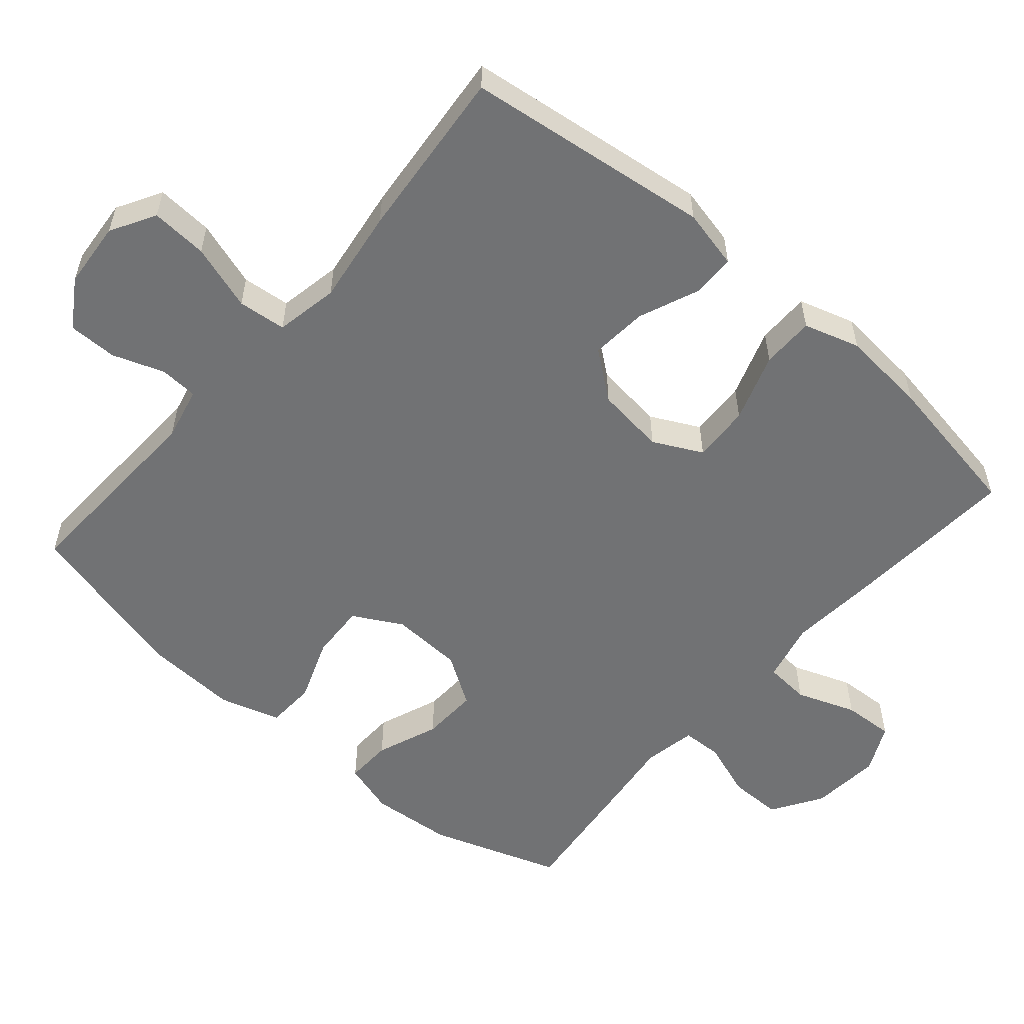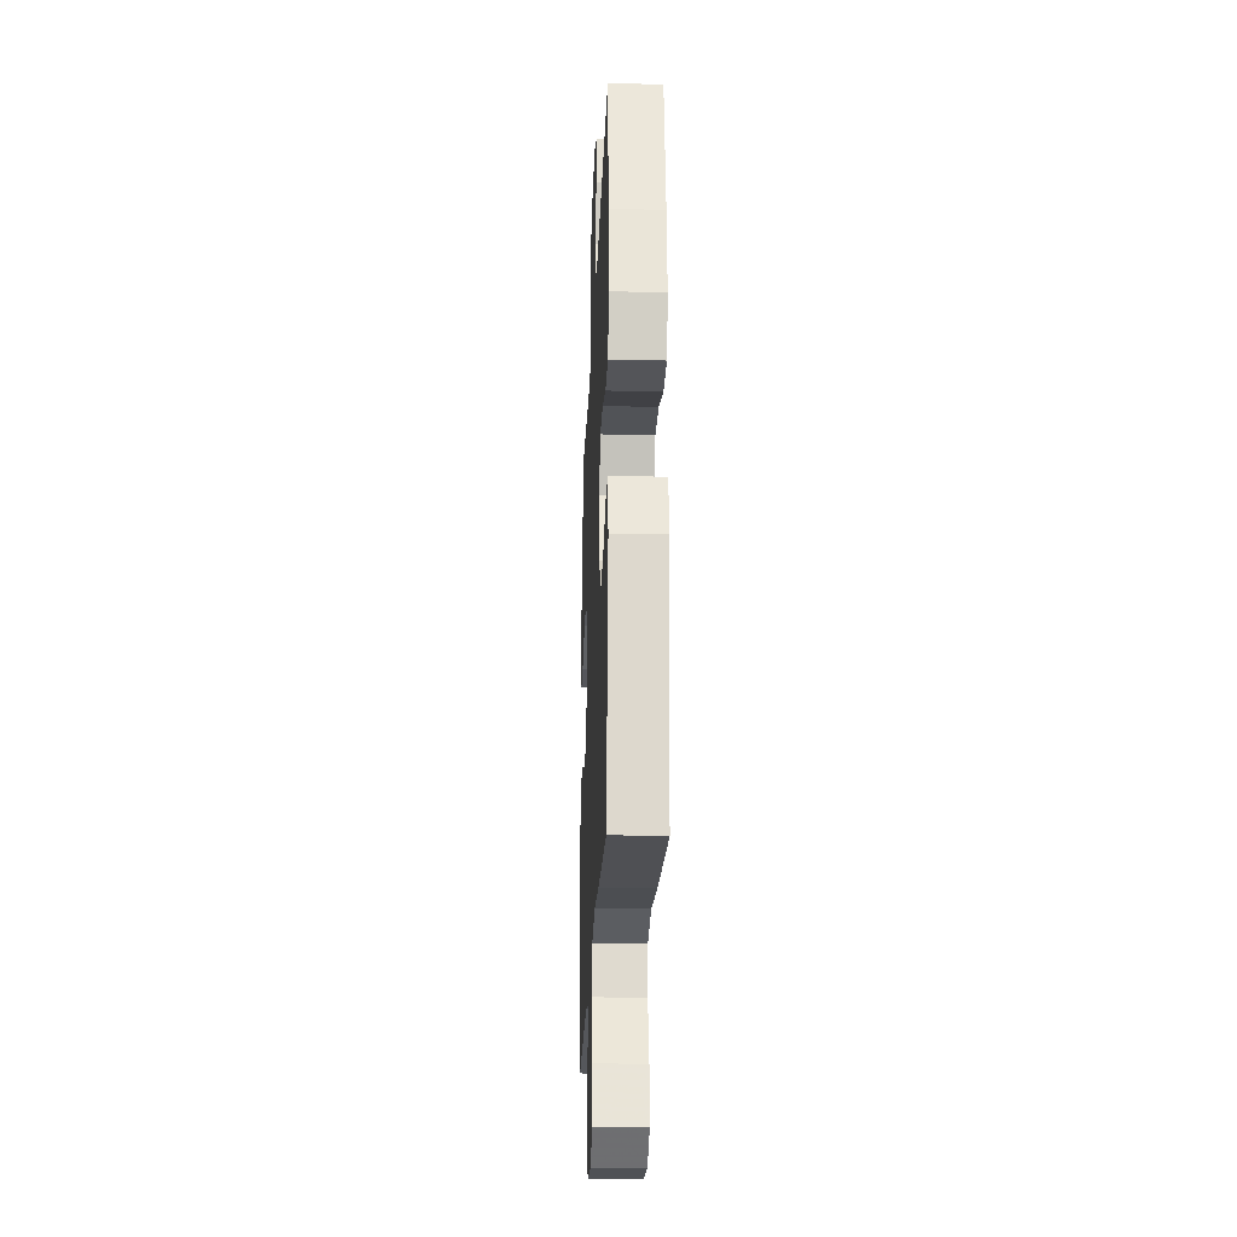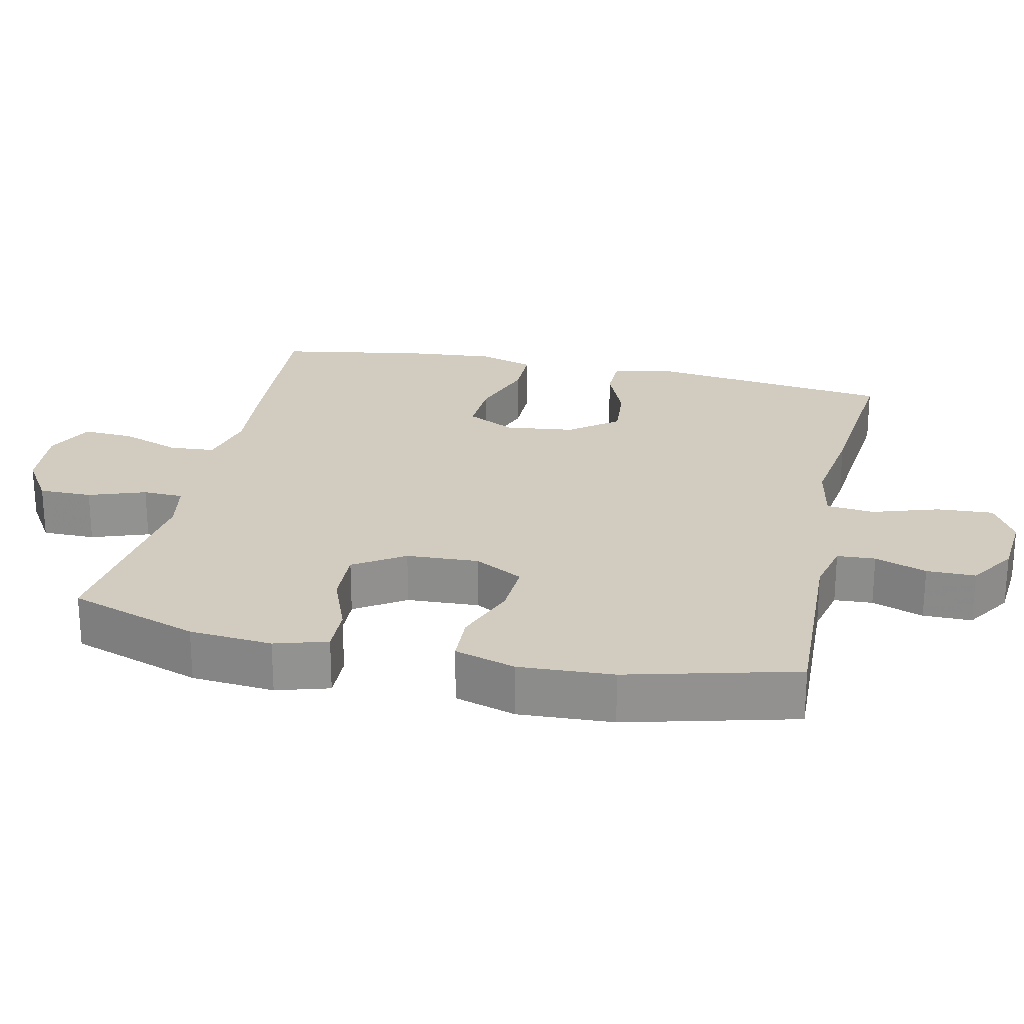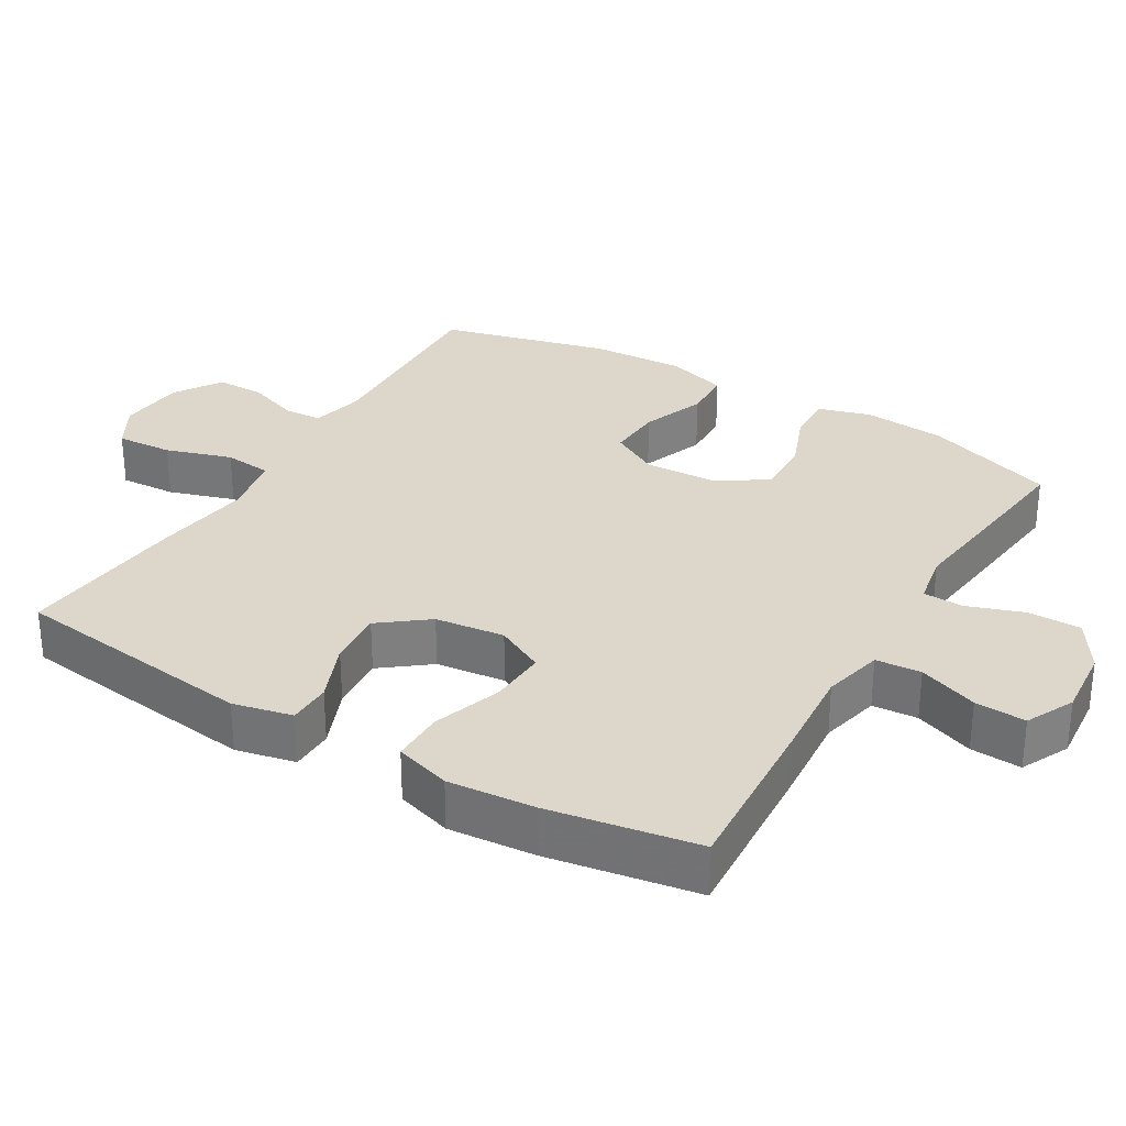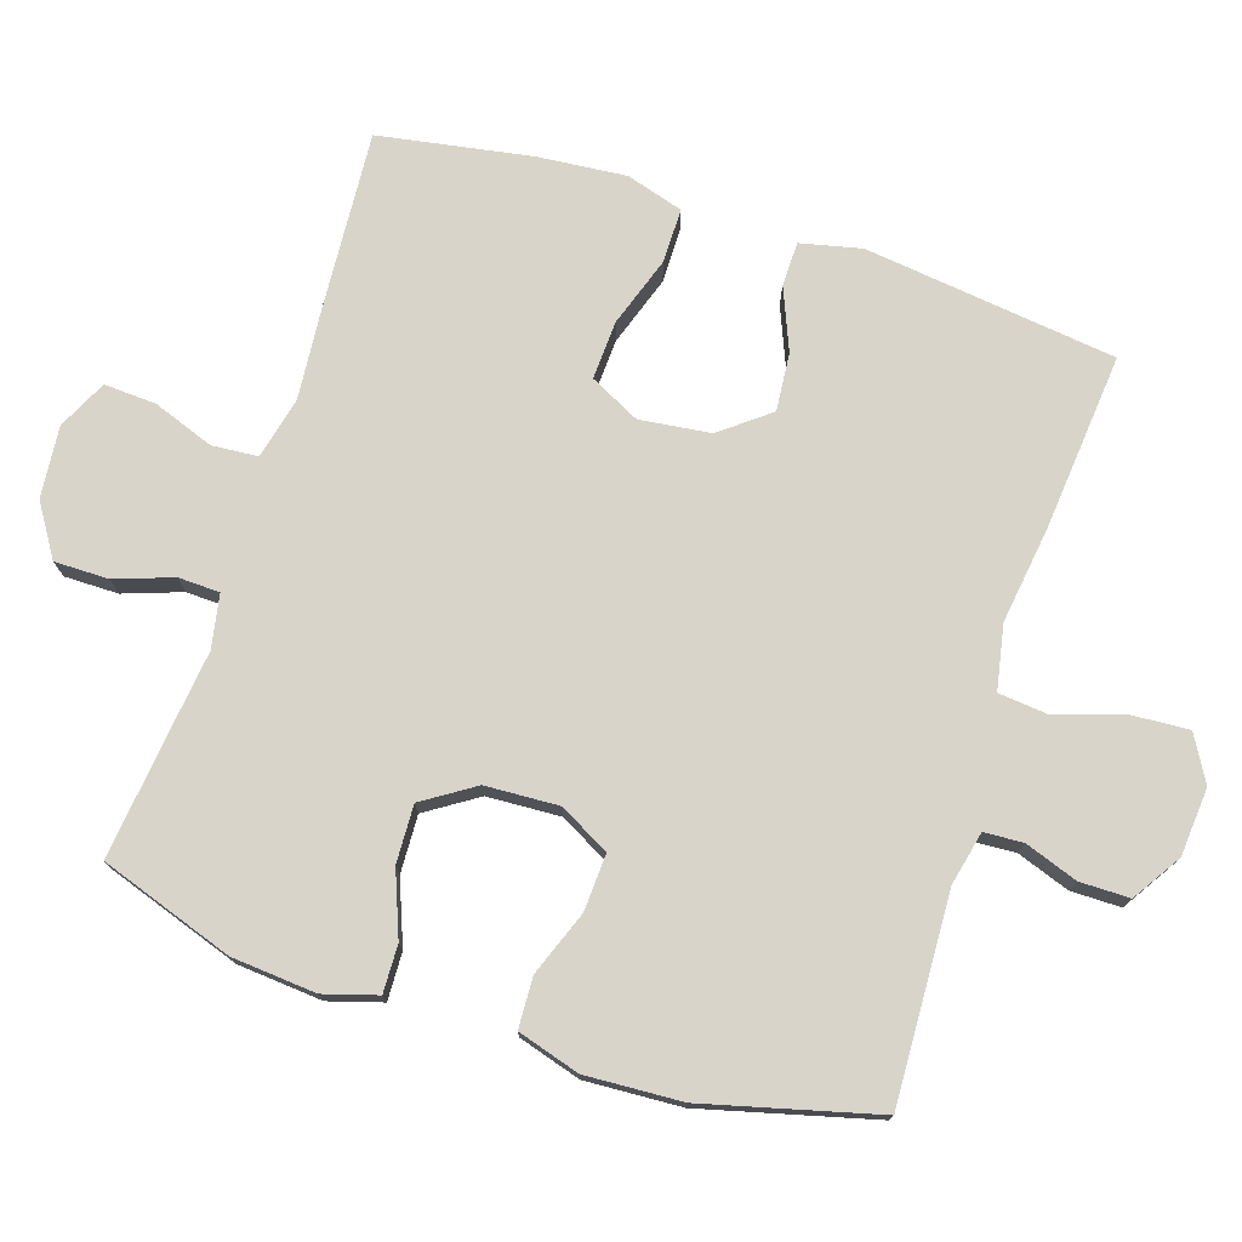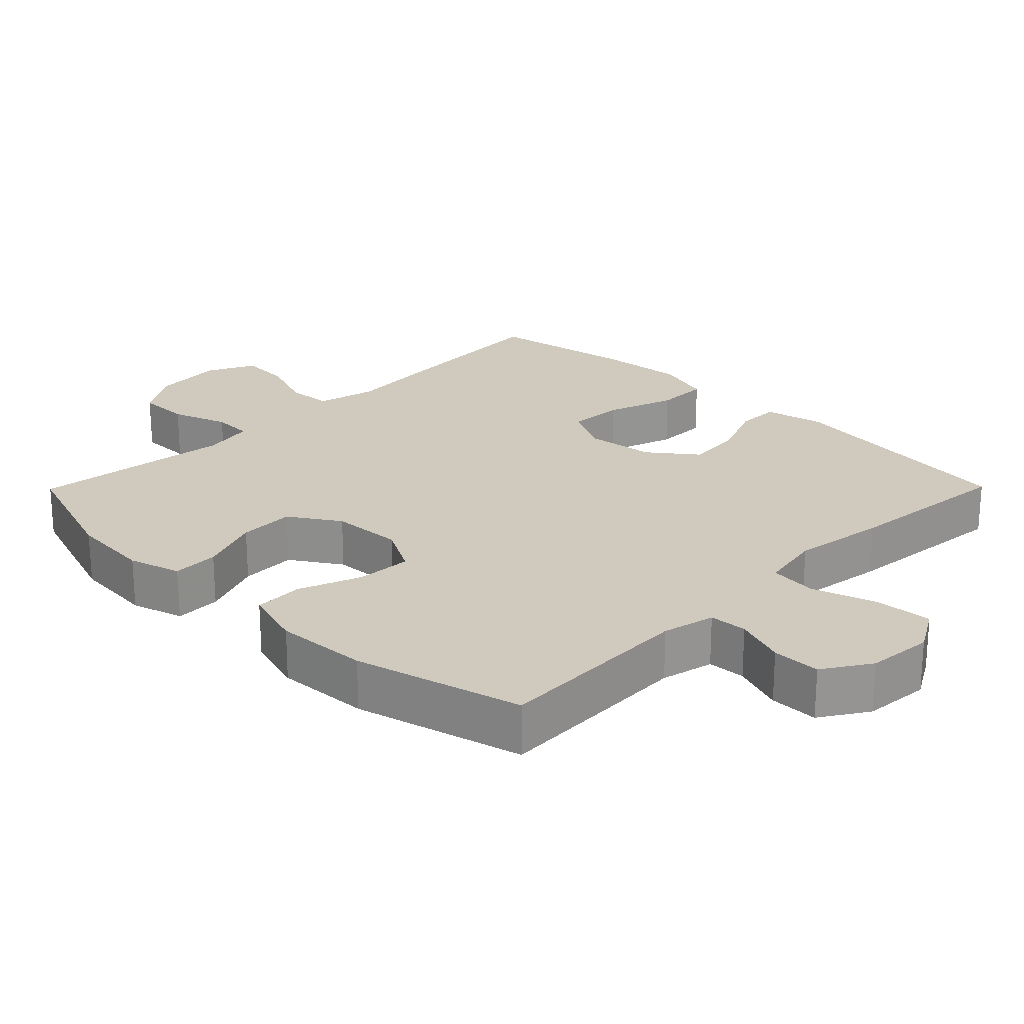
<metadata>
{"format":"obj","ext":"obj","renderer":"f3d","projection":"perspective","resolution":1024,"background":"white","views":[{"elev":-55.5,"azim":-130.8,"up":"+Y"},{"elev":-24.6,"azim":-92.4,"up":"+Z"},{"elev":24.1,"azim":102.4,"up":"+Y"},{"elev":30.6,"azim":-59.2,"up":"+Y"},{"elev":75.4,"azim":107.8,"up":"+Y"},{"elev":23.1,"azim":134.6,"up":"+Y"}]}
</metadata>
<code>
v 0.5 0.07 0.5
v 0.563 0.07 0.316
v 0.573 0.07 0.199
v 0.551 0.07 0.125
v 0.485 0.07 0.127
v 0.397 0.07 0.161
v 0.317 0.07 0.164
v 0.271 0.07 0.093
v 0.266 0.07 -0.009
v 0.304 0.07 -0.078
v 0.382 0.07 -0.074
v 0.472 0.07 -0.04
v 0.542 0.07 -0.043
v 0.568 0.07 -0.129
v 0.561 0.07 -0.262
v 0.5 0.07 -0.5
v 0.215 0.07 -0.488
v 0.14 0.07 -0.505
v 0.137 0.07 -0.559
v 0.163 0.07 -0.632
v 0.163 0.07 -0.701
v 0.096 0.07 -0.744
v 0.002 0.07 -0.752
v -0.061 0.07 -0.716
v -0.056 0.07 -0.636
v -0.026 0.07 -0.543
v -0.033 0.07 -0.475
v -0.122 0.07 -0.458
v -0.256 0.07 -0.477
v -0.5 0.07 -0.5
v -0.544 0.07 -0.152
v -0.525 0.07 -0.068
v -0.464 0.07 -0.067
v -0.379 0.07 -0.102
v -0.299 0.07 -0.109
v -0.247 0.07 -0.042
v -0.235 0.07 0.056
v -0.27 0.07 0.125
v -0.351 0.07 0.121
v -0.448 0.07 0.088
v -0.523 0.07 0.088
v -0.547 0.07 0.167
v -0.536 0.07 0.29
v -0.5 0.07 0.5
v -0.259 0.07 0.484
v -0.128 0.07 0.473
v -0.043 0.07 0.493
v -0.038 0.07 0.557
v -0.069 0.07 0.641
v -0.073 0.07 0.713
v -0.005 0.07 0.746
v 0.094 0.07 0.737
v 0.165 0.07 0.692
v 0.165 0.07 0.617
v 0.137 0.07 0.537
v 0.139 0.07 0.48
v 0.213 0.07 0.466
v 0.328 0.07 0.48
v 0.5 0 0.5
v 0.563 0 0.316
v 0.573 0 0.199
v 0.551 0 0.125
v 0.485 0 0.127
v 0.397 0 0.161
v 0.317 0 0.164
v 0.271 0 0.093
v 0.266 0 -0.009
v 0.304 0 -0.078
v 0.382 0 -0.074
v 0.472 0 -0.04
v 0.542 0 -0.043
v 0.568 0 -0.129
v 0.561 0 -0.262
v 0.5 0 -0.5
v 0.215 0 -0.488
v 0.14 0 -0.505
v 0.137 0 -0.559
v 0.163 0 -0.632
v 0.163 0 -0.701
v 0.096 0 -0.744
v 0.002 0 -0.752
v -0.061 0 -0.716
v -0.056 0 -0.636
v -0.026 0 -0.543
v -0.033 0 -0.475
v -0.122 0 -0.458
v -0.256 0 -0.477
v -0.5 0 -0.5
v -0.544 0 -0.152
v -0.525 0 -0.068
v -0.464 0 -0.067
v -0.379 0 -0.102
v -0.299 0 -0.109
v -0.247 0 -0.042
v -0.235 0 0.056
v -0.27 0 0.125
v -0.351 0 0.121
v -0.448 0 0.088
v -0.523 0 0.088
v -0.547 0 0.167
v -0.536 0 0.29
v -0.5 0 0.5
v -0.259 0 0.484
v -0.128 0 0.473
v -0.043 0 0.493
v -0.038 0 0.557
v -0.069 0 0.641
v -0.073 0 0.713
v -0.005 0 0.746
v 0.094 0 0.737
v 0.165 0 0.692
v 0.165 0 0.617
v 0.137 0 0.537
v 0.139 0 0.48
v 0.213 0 0.466
v 0.328 0 0.48
f 4 5 6
f 3 4 6
f 2 3 6
f 1 2 6
f 58 1 6
f 57 58 6
f 56 57 6 7
f 53 54 55
f 52 53 55
f 51 52 55
f 50 51 55
f 49 50 55
f 48 49 55
f 47 48 55 56
f 56 7 8
f 47 56 8
f 46 47 8
f 44 45 46
f 43 44 46
f 42 43 46
f 41 42 46
f 40 41 46
f 39 40 46
f 38 39 46
f 46 8 9
f 38 46 9
f 37 38 9
f 32 33 34
f 31 32 34
f 30 31 34
f 29 30 34
f 28 29 34
f 27 28 34 35
f 24 25 26
f 23 24 26
f 22 23 26
f 21 22 26
f 20 21 26
f 19 20 26
f 18 19 26 27
f 27 35 36
f 18 27 36
f 17 18 36
f 15 16 17
f 14 15 17
f 13 14 17
f 12 13 17
f 11 12 17
f 37 9 10
f 36 37 10
f 17 36 10
f 10 11 17
f 64 63 62
f 64 62 61
f 64 61 60
f 64 60 59
f 64 59 116
f 64 116 115
f 65 64 115 114
f 113 112 111
f 113 111 110
f 113 110 109
f 113 109 108
f 113 108 107
f 113 107 106
f 114 113 106 105
f 66 65 114
f 66 114 105
f 66 105 104
f 104 103 102
f 104 102 101
f 104 101 100
f 104 100 99
f 104 99 98
f 104 98 97
f 104 97 96
f 67 66 104
f 67 104 96
f 67 96 95
f 92 91 90
f 92 90 89
f 92 89 88
f 92 88 87
f 92 87 86
f 93 92 86 85
f 84 83 82
f 84 82 81
f 84 81 80
f 84 80 79
f 84 79 78
f 84 78 77
f 85 84 77 76
f 94 93 85
f 94 85 76
f 94 76 75
f 75 74 73
f 75 73 72
f 75 72 71
f 75 71 70
f 75 70 69
f 68 67 95
f 68 95 94
f 68 94 75
f 75 69 68
f 1 59 60 2
f 2 60 61 3
f 3 61 62 4
f 4 62 63 5
f 5 63 64 6
f 6 64 65 7
f 7 65 66 8
f 8 66 67 9
f 9 67 68 10
f 10 68 69 11
f 11 69 70 12
f 12 70 71 13
f 13 71 72 14
f 14 72 73 15
f 15 73 74 16
f 16 74 75 17
f 17 75 76 18
f 18 76 77 19
f 19 77 78 20
f 20 78 79 21
f 21 79 80 22
f 22 80 81 23
f 23 81 82 24
f 24 82 83 25
f 25 83 84 26
f 26 84 85 27
f 27 85 86 28
f 28 86 87 29
f 29 87 88 30
f 30 88 89 31
f 31 89 90 32
f 32 90 91 33
f 33 91 92 34
f 34 92 93 35
f 35 93 94 36
f 36 94 95 37
f 37 95 96 38
f 38 96 97 39
f 39 97 98 40
f 40 98 99 41
f 41 99 100 42
f 42 100 101 43
f 43 101 102 44
f 44 102 103 45
f 45 103 104 46
f 46 104 105 47
f 47 105 106 48
f 48 106 107 49
f 49 107 108 50
f 50 108 109 51
f 51 109 110 52
f 52 110 111 53
f 53 111 112 54
f 54 112 113 55
f 55 113 114 56
f 56 114 115 57
f 57 115 116 58
f 58 116 59 1

</code>
